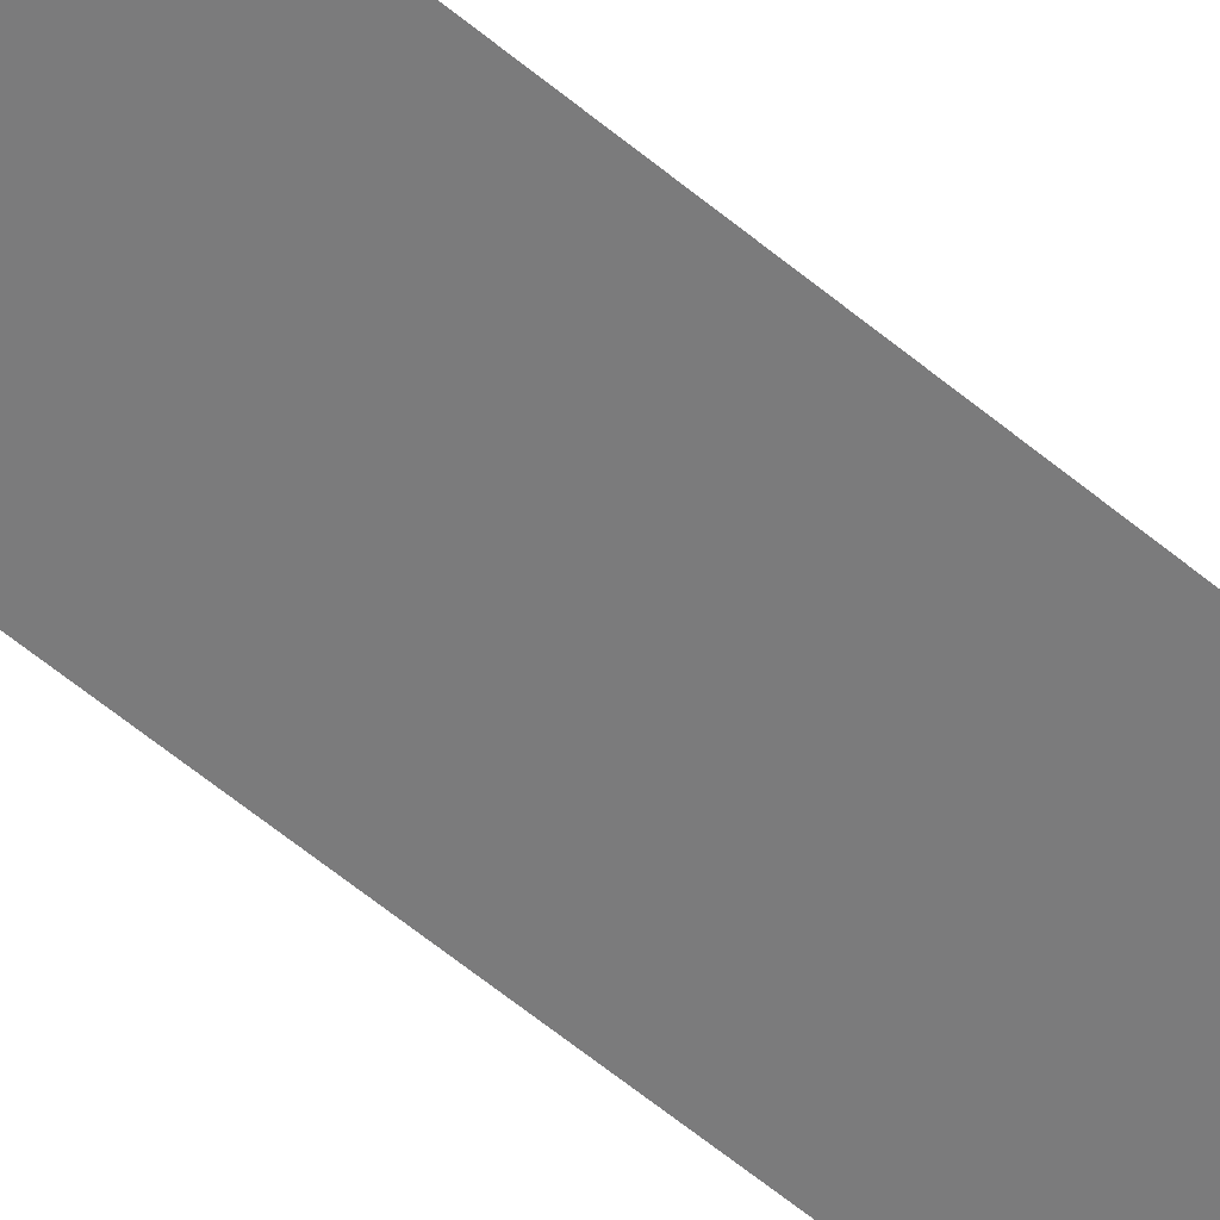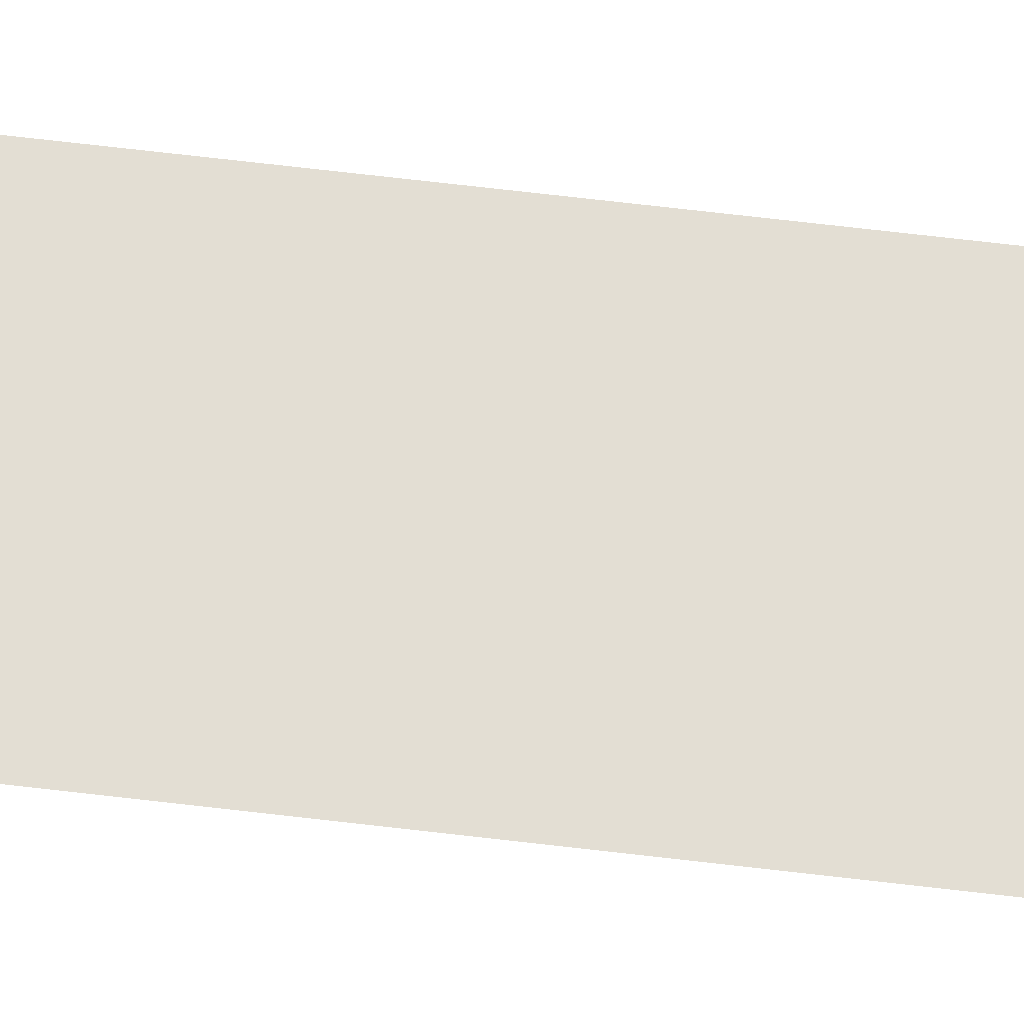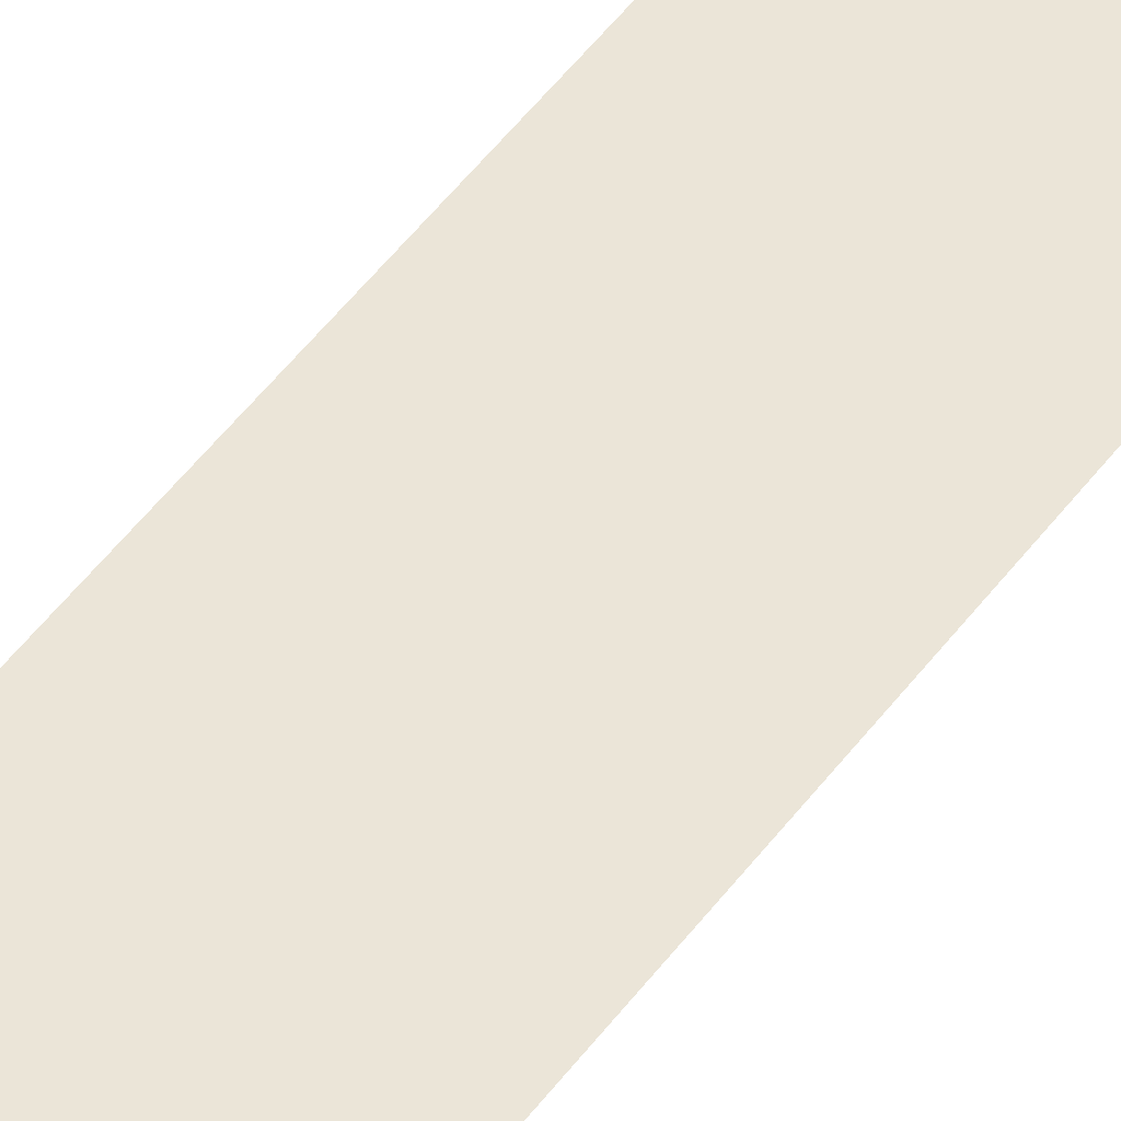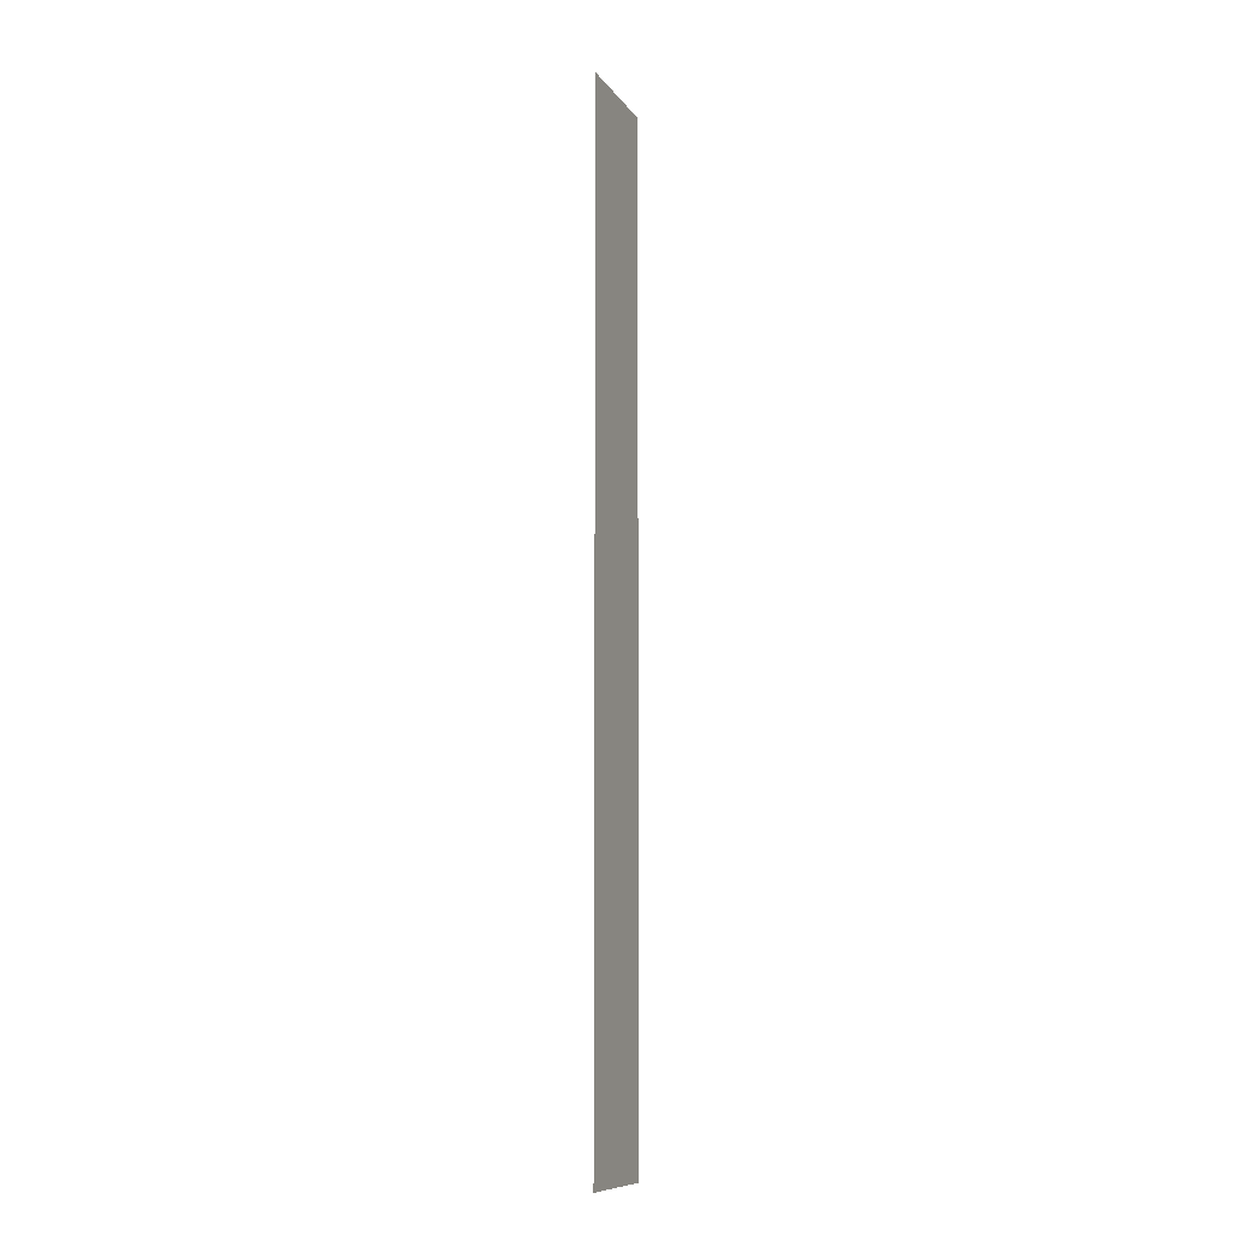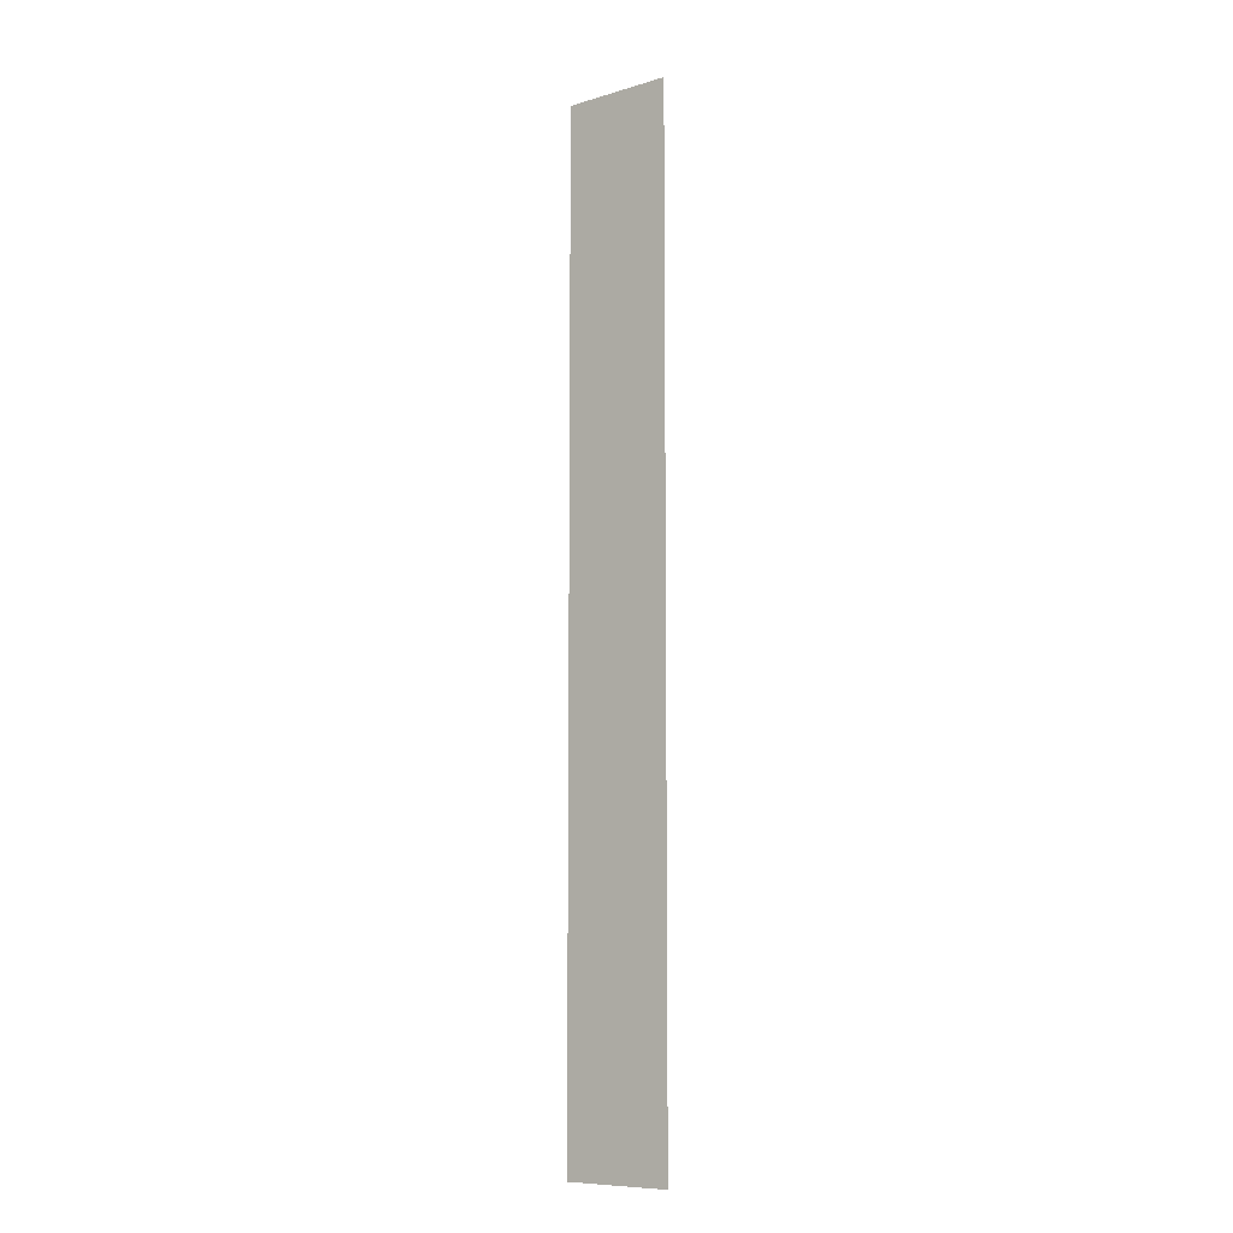
<metadata>
{"format":"obj","ext":"obj","renderer":"f3d","projection":"perspective","resolution":1024,"background":"white","views":[{"elev":-58.5,"azim":-130.9,"up":"+Y"},{"elev":67.2,"azim":-83.2,"up":"+Y"},{"elev":45.6,"azim":-146.8,"up":"+Y"},{"elev":-10.1,"azim":-69.2,"up":"+Z"},{"elev":-9.1,"azim":37.9,"up":"+Z"}]}
</metadata>
<code>
o Plane
v -2 0 18
v 2 0 18
v -2 0 -18
v 2 0 -18
f 1 2 4 3

</code>
